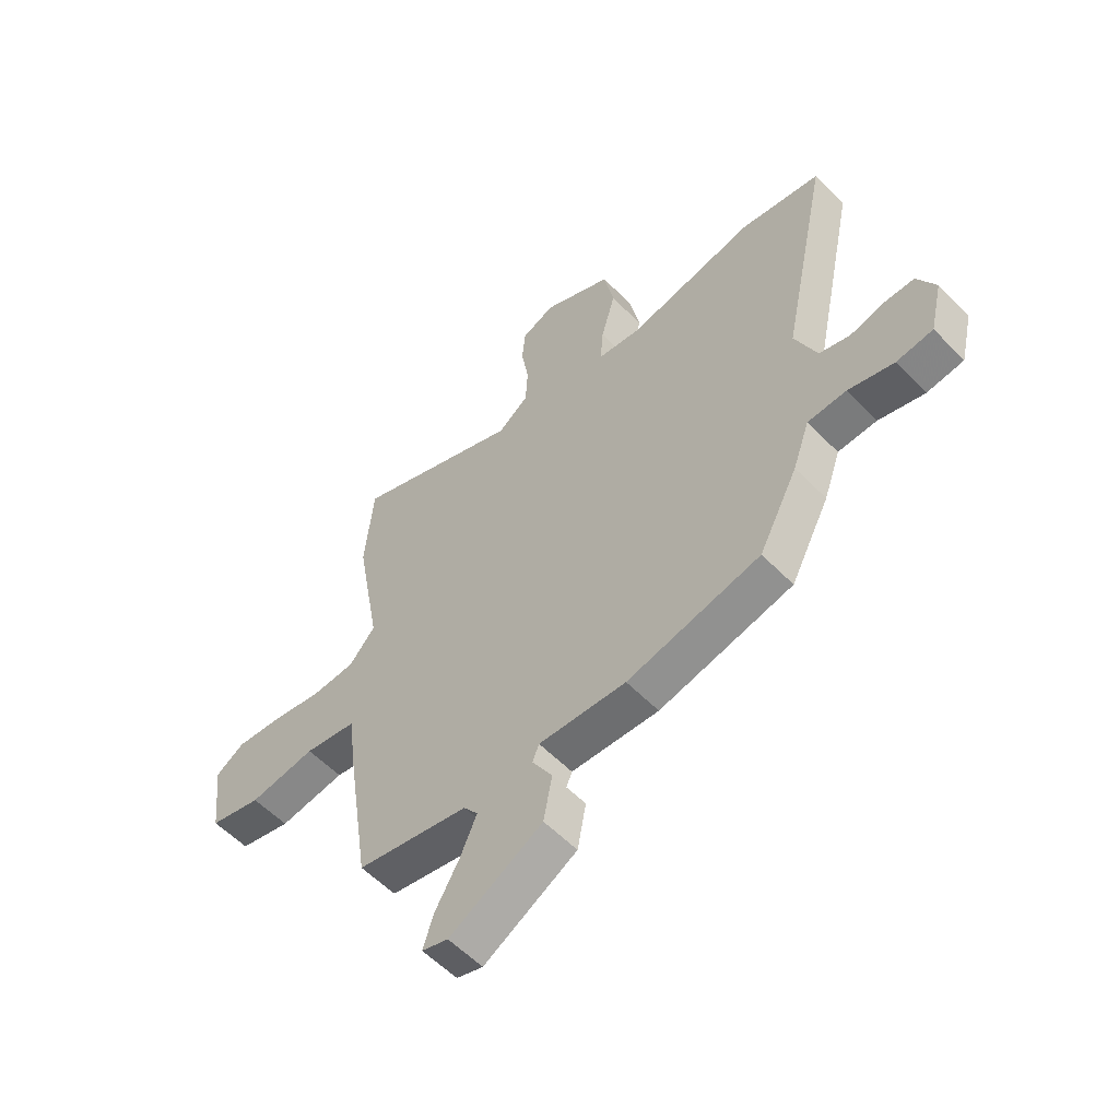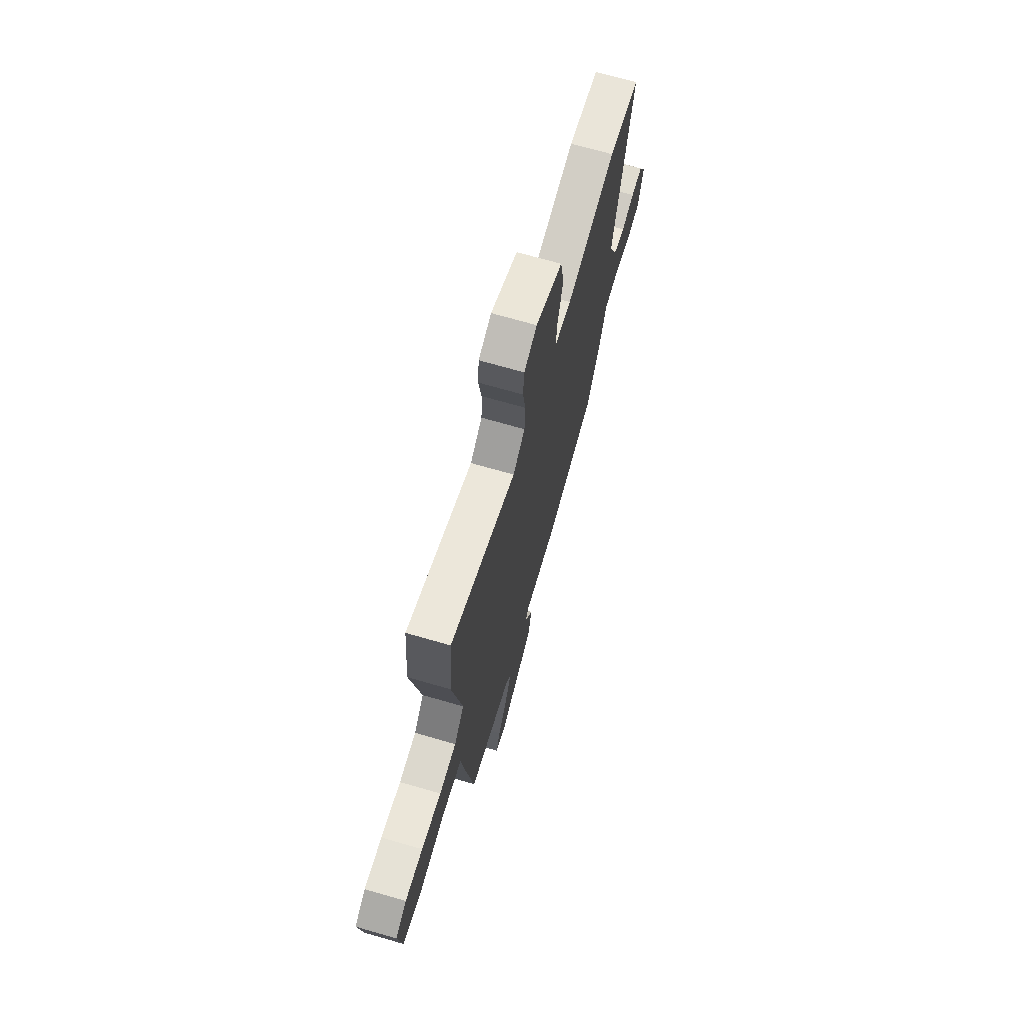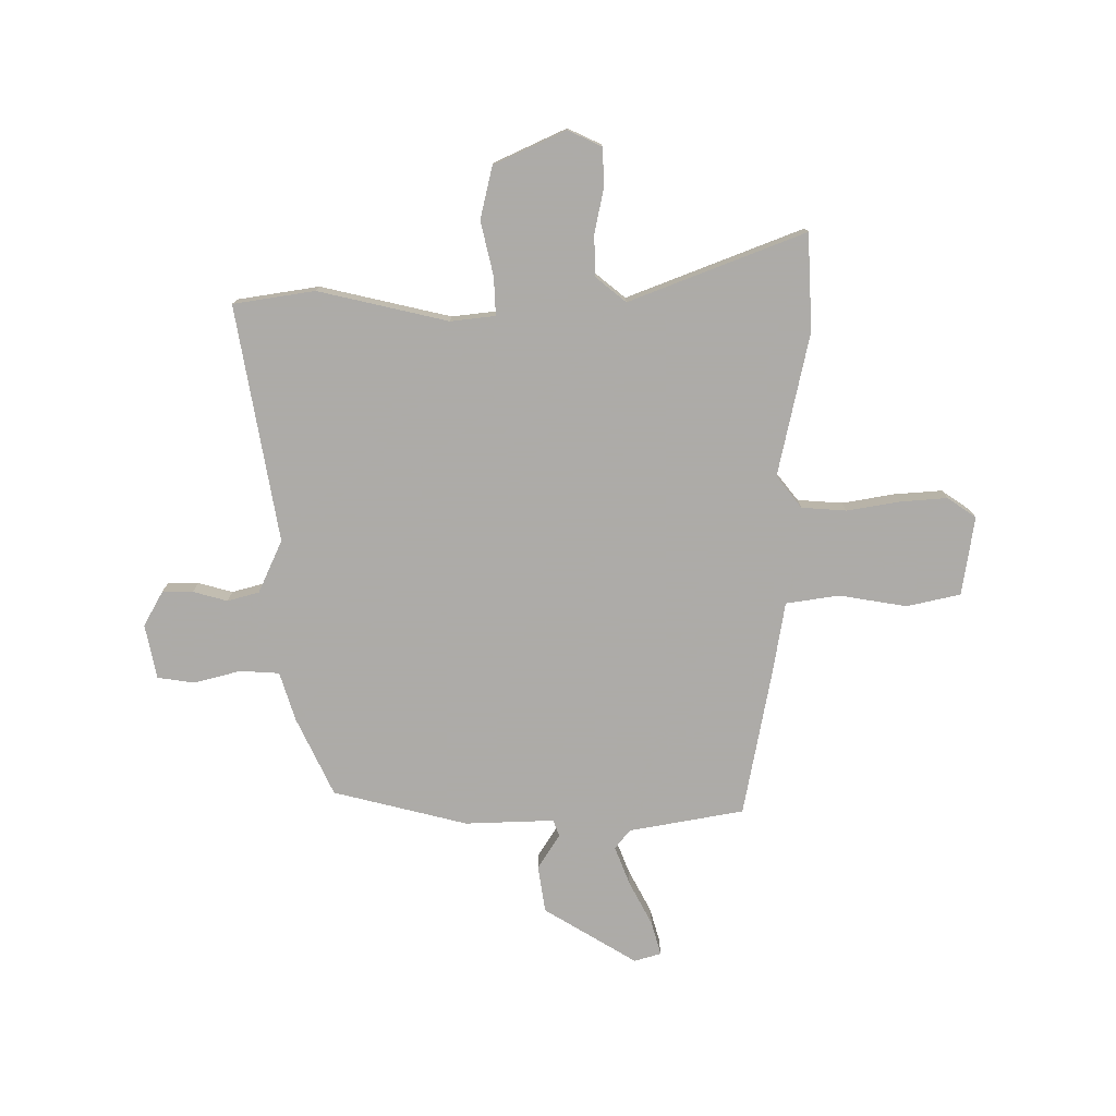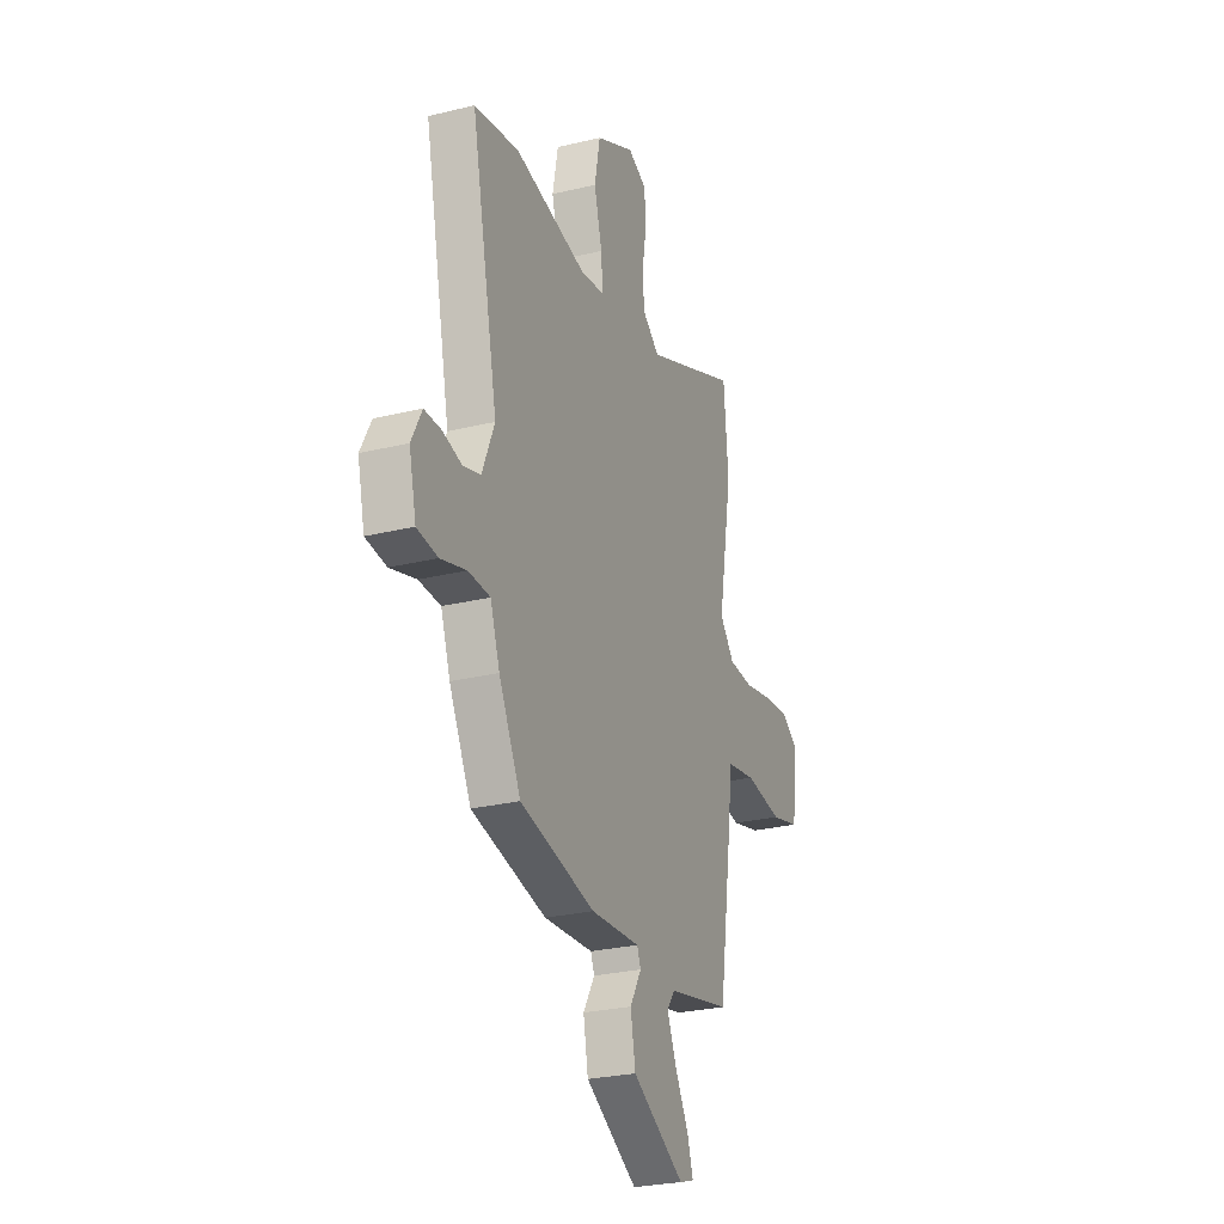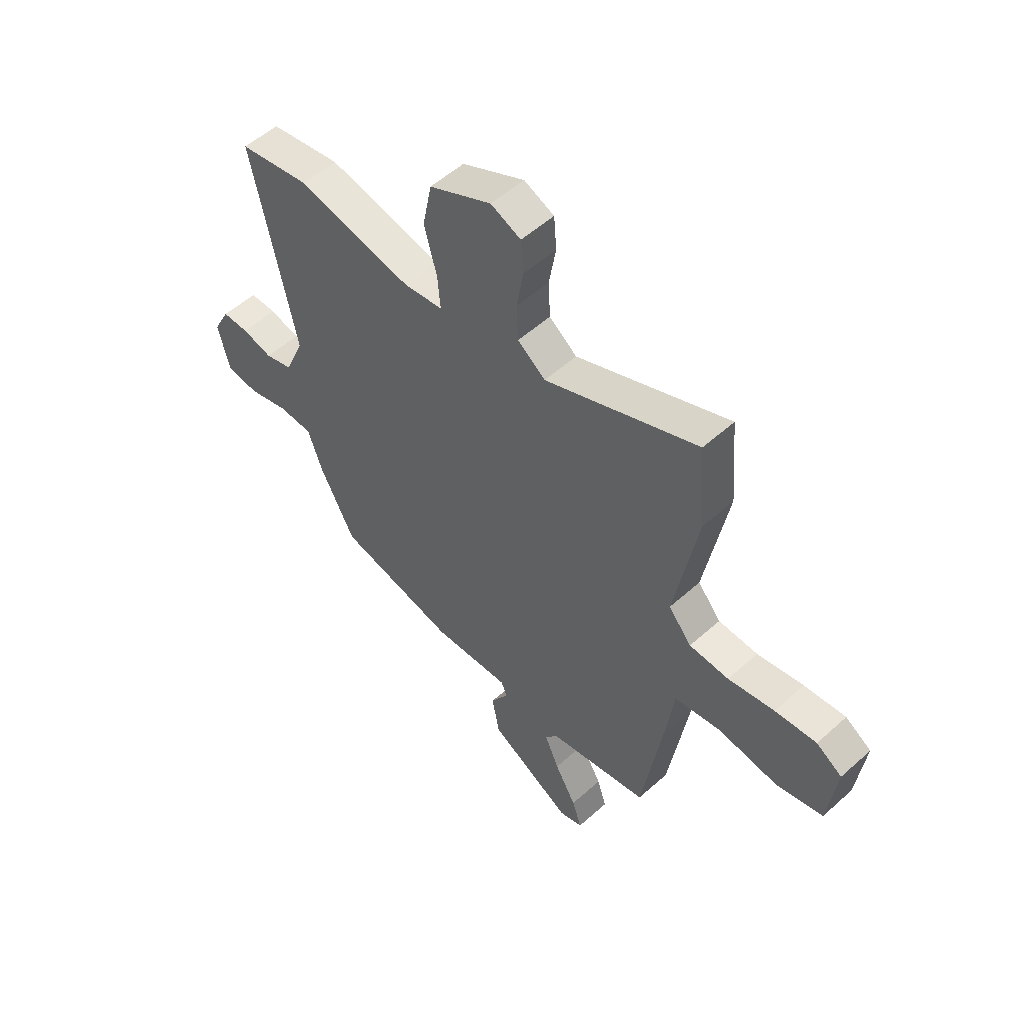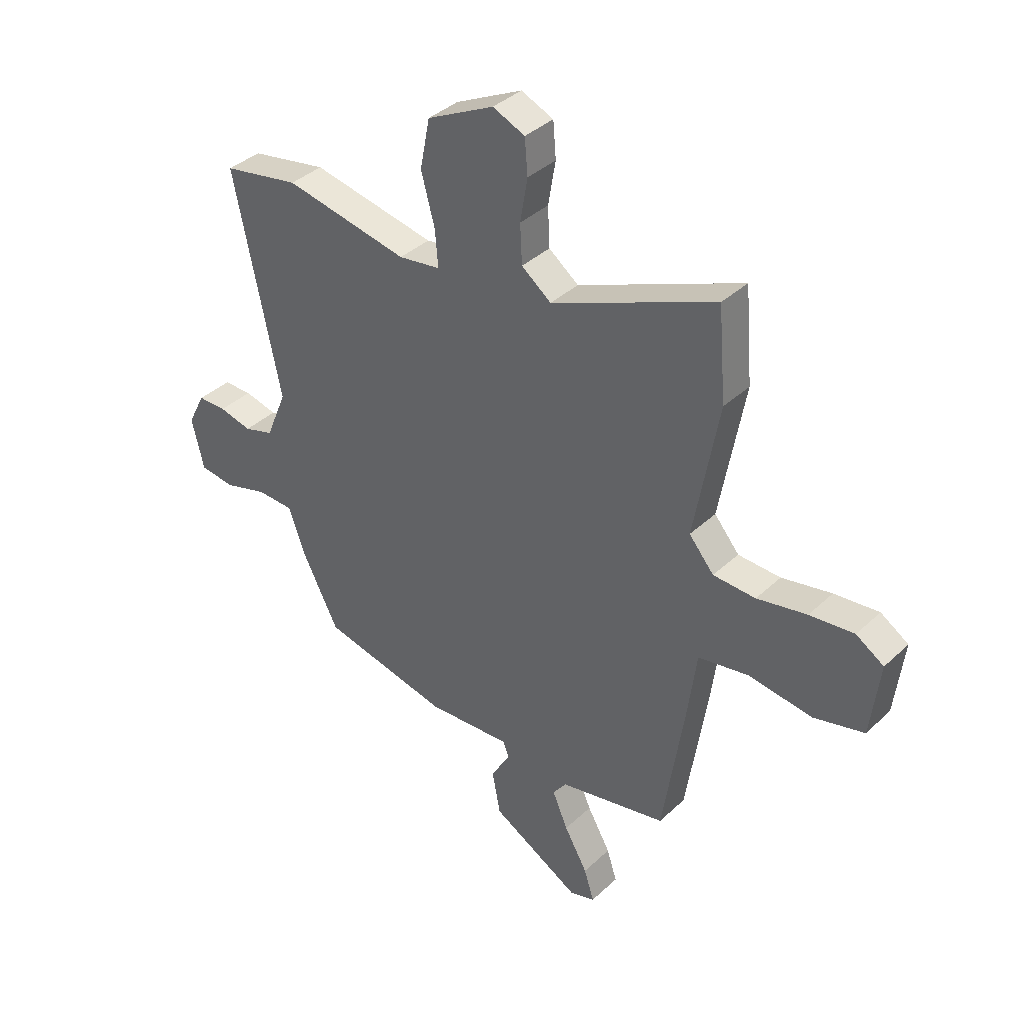
<metadata>
{"format":"obj","ext":"obj","renderer":"f3d","projection":"perspective","resolution":1024,"background":"white","views":[{"elev":-57.2,"azim":-136.4,"up":"+Z"},{"elev":70.5,"azim":106.1,"up":"+Z"},{"elev":-76.5,"azim":-1.9,"up":"+Y"},{"elev":-27.0,"azim":-69.3,"up":"+Z"},{"elev":54.4,"azim":46.4,"up":"+Z"},{"elev":37.9,"azim":40.4,"up":"+Z"}]}
</metadata>
<code>
v 0.423 0.07 -0.493
v 0.201 0.07 -0.541
v 0.173 0.07 -0.579
v 0.205 0.07 -0.653
v 0.253 0.07 -0.737
v 0.274 0.07 -0.802
v 0.222 0.07 -0.819
v 0.038 0.07 -0.716
v 0.021 0.07 -0.625
v 0.061 0.07 -0.557
v 0.048 0.07 -0.525
v -0.125 0.07 -0.537
v -0.388 0.07 -0.481
v -0.465 0.07 -0.332
v -0.498 0.07 -0.238
v -0.574 0.07 -0.236
v -0.664 0.07 -0.263
v -0.736 0.07 -0.255
v -0.761 0.07 -0.15
v -0.725 0.07 -0.08
v -0.666 0.07 -0.079
v -0.599 0.07 -0.095
v -0.538 0.07 -0.076
v -0.495 0.07 0.028
v -0.59 0.07 0.483
v -0.433 0.07 0.513
v -0.179 0.07 0.464
v -0.093 0.07 0.477
v -0.099 0.07 0.551
v -0.127 0.07 0.655
v -0.107 0.07 0.757
v 0.03 0.07 0.826
v 0.096 0.07 0.798
v 0.102 0.07 0.726
v 0.087 0.07 0.637
v 0.091 0.07 0.557
v 0.152 0.07 0.511
v 0.487 0.07 0.654
v 0.503 0.07 0.467
v 0.453 0.07 0.187
v 0.504 0.07 0.127
v 0.591 0.07 0.124
v 0.693 0.07 0.145
v 0.784 0.07 0.155
v 0.841 0.07 0.119
v 0.823 0.07 -0.035
v 0.72 0.07 -0.062
v 0.588 0.07 -0.045
v 0.485 0.07 -0.064
v 0.467 0.07 -0.202
v 0.423 0 -0.493
v 0.201 0 -0.541
v 0.173 0 -0.579
v 0.205 0 -0.653
v 0.253 0 -0.737
v 0.274 0 -0.802
v 0.222 0 -0.819
v 0.038 0 -0.716
v 0.021 0 -0.625
v 0.061 0 -0.557
v 0.048 0 -0.525
v -0.125 0 -0.537
v -0.388 0 -0.481
v -0.465 0 -0.332
v -0.498 0 -0.238
v -0.574 0 -0.236
v -0.664 0 -0.263
v -0.736 0 -0.255
v -0.761 0 -0.15
v -0.725 0 -0.08
v -0.666 0 -0.079
v -0.599 0 -0.095
v -0.538 0 -0.076
v -0.495 0 0.028
v -0.59 0 0.483
v -0.433 0 0.513
v -0.179 0 0.464
v -0.093 0 0.477
v -0.099 0 0.551
v -0.127 0 0.655
v -0.107 0 0.757
v 0.03 0 0.826
v 0.096 0 0.798
v 0.102 0 0.726
v 0.087 0 0.637
v 0.091 0 0.557
v 0.152 0 0.511
v 0.487 0 0.654
v 0.503 0 0.467
v 0.453 0 0.187
v 0.504 0 0.127
v 0.591 0 0.124
v 0.693 0 0.145
v 0.784 0 0.155
v 0.841 0 0.119
v 0.823 0 -0.035
v 0.72 0 -0.062
v 0.588 0 -0.045
v 0.485 0 -0.064
v 0.467 0 -0.202
f 49 50 1 2
f 46 47 48
f 45 46 48
f 44 45 48
f 43 44 48
f 42 43 48
f 41 42 48 49
f 49 2 3
f 41 49 3
f 40 41 3
f 39 40 3
f 38 39 3
f 37 38 3
f 33 34 35
f 32 33 35
f 31 32 35
f 30 31 35
f 29 30 35
f 28 29 35 36
f 24 25 26 27
f 23 24 27 28
f 20 21 22
f 19 20 22
f 18 19 22
f 17 18 22
f 16 17 22
f 15 16 22 23
f 28 36 37
f 23 28 37
f 15 23 37
f 14 15 37
f 13 14 37
f 12 13 37
f 11 12 37
f 8 9 10
f 7 8 10
f 6 7 10
f 5 6 10
f 4 5 10
f 10 11 37 3
f 3 4 10
f 52 51 100 99
f 98 97 96
f 98 96 95
f 98 95 94
f 98 94 93
f 98 93 92
f 99 98 92 91
f 53 52 99
f 53 99 91
f 53 91 90
f 53 90 89
f 53 89 88
f 53 88 87
f 85 84 83
f 85 83 82
f 85 82 81
f 85 81 80
f 85 80 79
f 86 85 79 78
f 77 76 75 74
f 78 77 74 73
f 72 71 70
f 72 70 69
f 72 69 68
f 72 68 67
f 72 67 66
f 73 72 66 65
f 87 86 78
f 87 78 73
f 87 73 65
f 87 65 64
f 87 64 63
f 87 63 62
f 87 62 61
f 60 59 58
f 60 58 57
f 60 57 56
f 60 56 55
f 60 55 54
f 53 87 61 60
f 60 54 53
f 1 51 52 2
f 2 52 53 3
f 3 53 54 4
f 4 54 55 5
f 5 55 56 6
f 6 56 57 7
f 7 57 58 8
f 8 58 59 9
f 9 59 60 10
f 10 60 61 11
f 11 61 62 12
f 12 62 63 13
f 13 63 64 14
f 14 64 65 15
f 15 65 66 16
f 16 66 67 17
f 17 67 68 18
f 18 68 69 19
f 19 69 70 20
f 20 70 71 21
f 21 71 72 22
f 22 72 73 23
f 23 73 74 24
f 24 74 75 25
f 25 75 76 26
f 26 76 77 27
f 27 77 78 28
f 28 78 79 29
f 29 79 80 30
f 30 80 81 31
f 31 81 82 32
f 32 82 83 33
f 33 83 84 34
f 34 84 85 35
f 35 85 86 36
f 36 86 87 37
f 37 87 88 38
f 38 88 89 39
f 39 89 90 40
f 40 90 91 41
f 41 91 92 42
f 42 92 93 43
f 43 93 94 44
f 44 94 95 45
f 45 95 96 46
f 46 96 97 47
f 47 97 98 48
f 48 98 99 49
f 49 99 100 50
f 50 100 51 1

</code>
